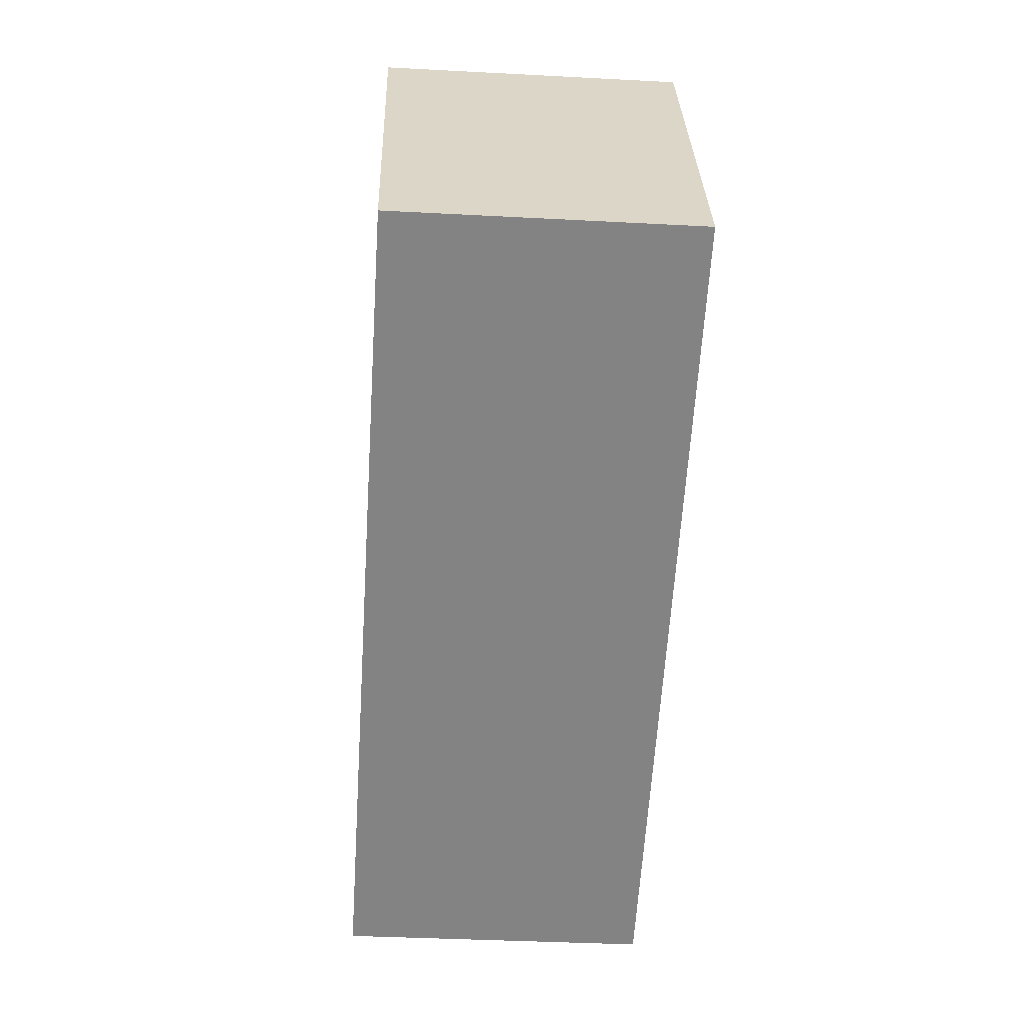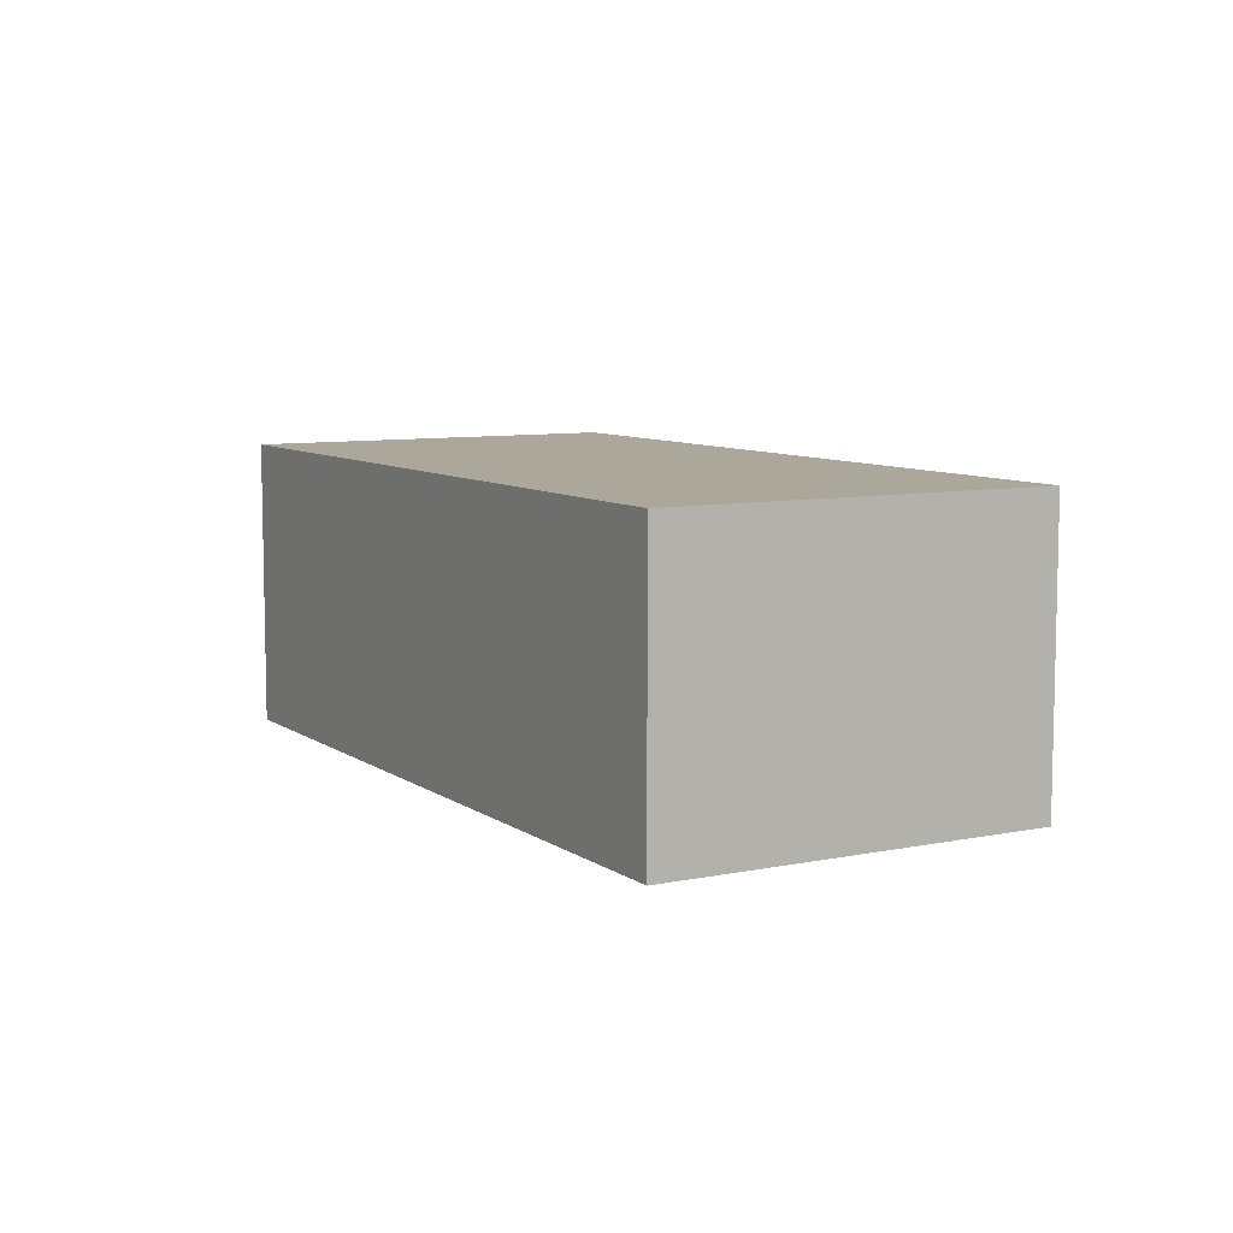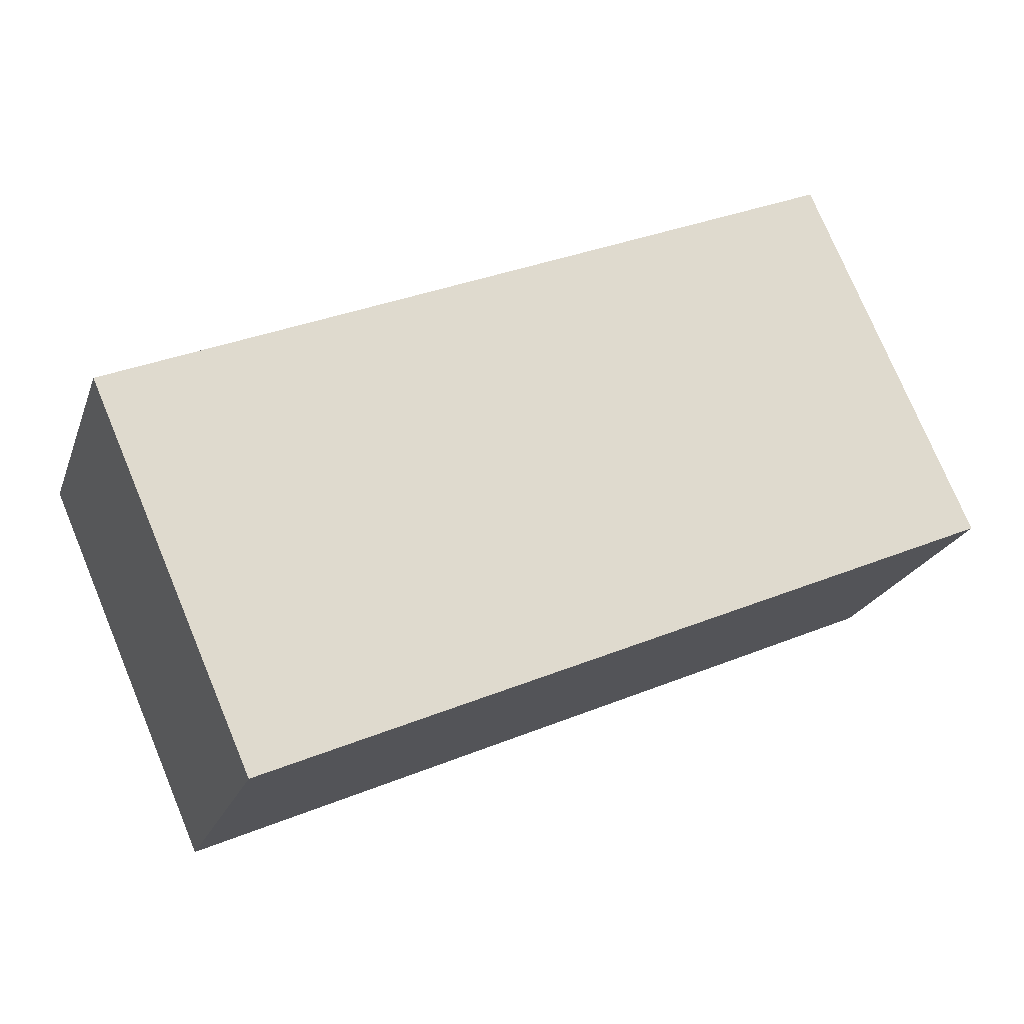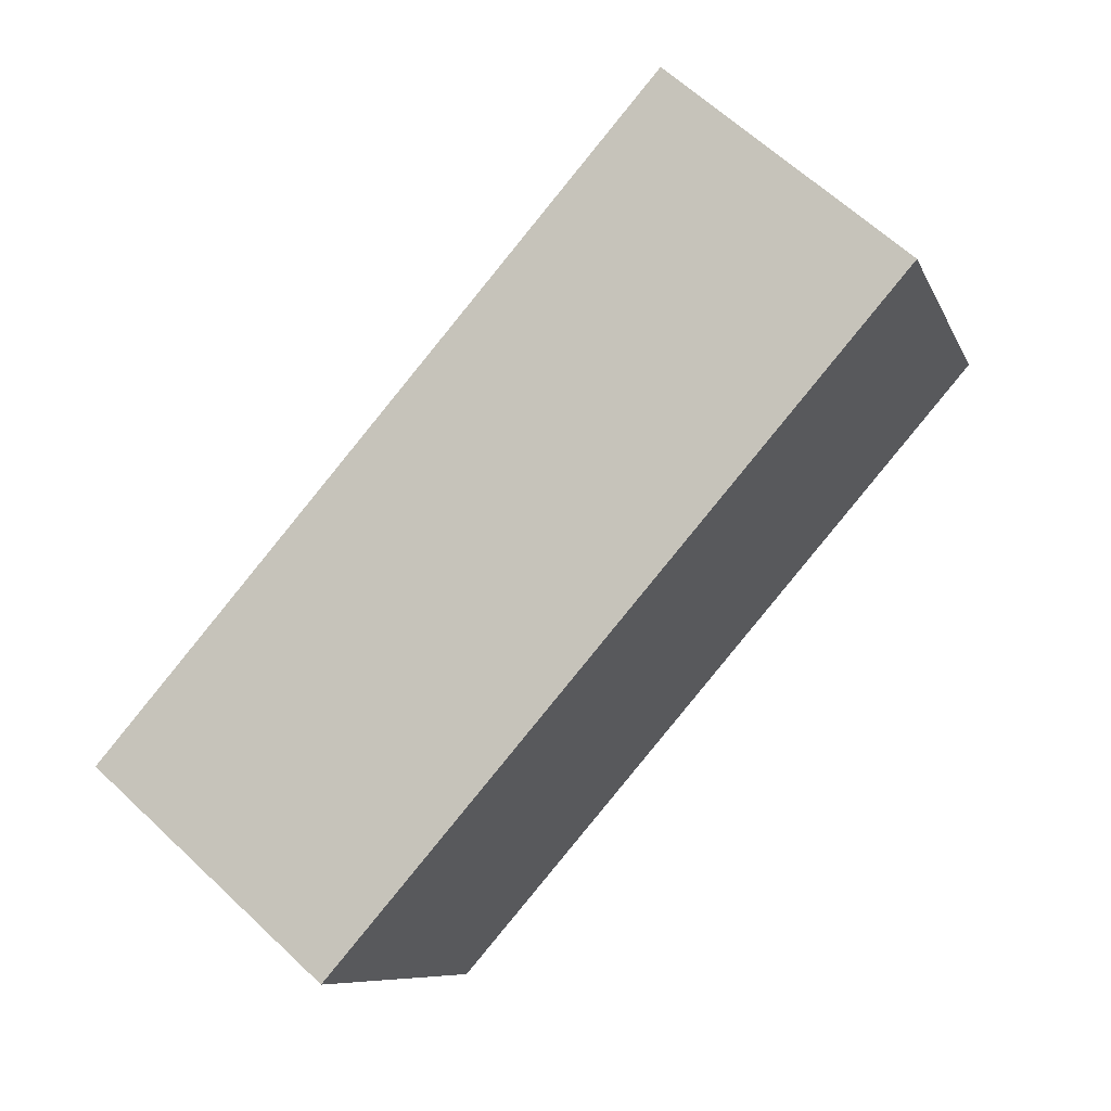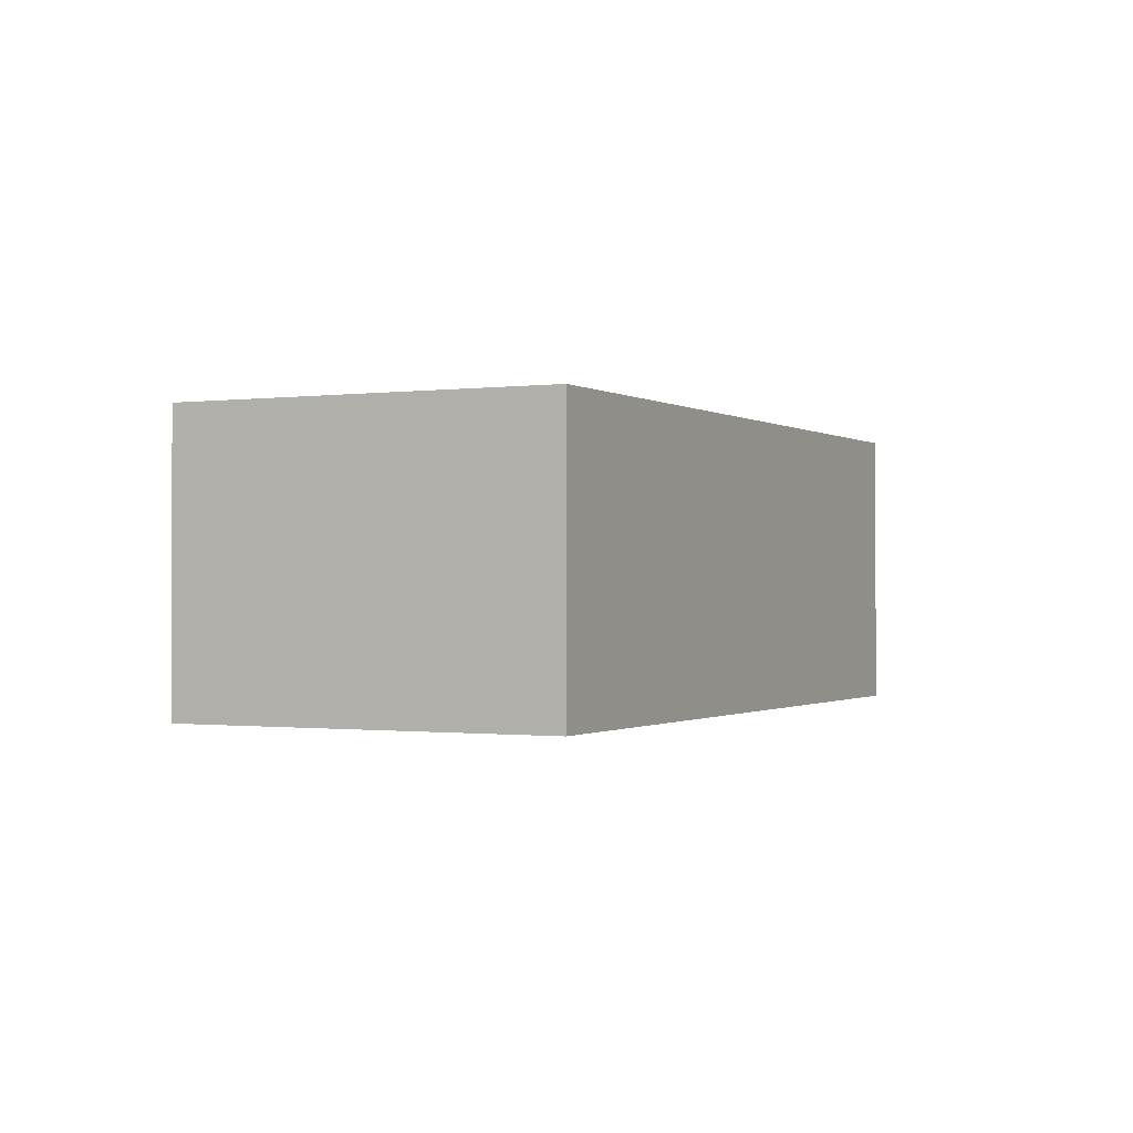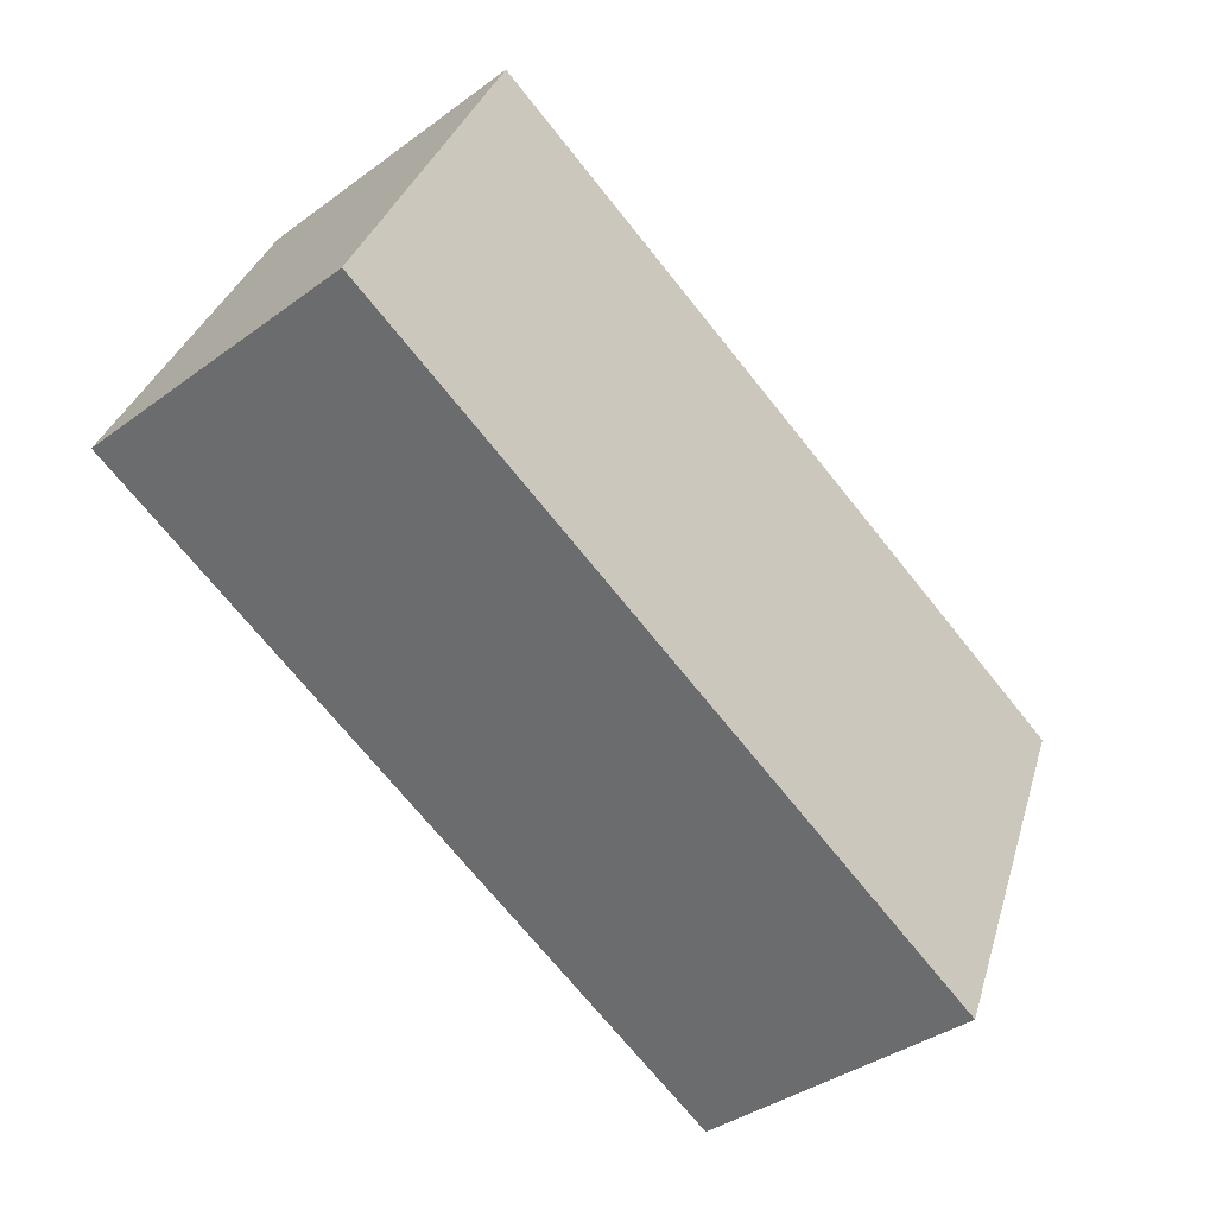
<metadata>
{"format":"obj","ext":"obj","renderer":"f3d","projection":"perspective","resolution":1024,"background":"white","views":[{"elev":-37.3,"azim":-93.9,"up":"+Z"},{"elev":8.1,"azim":83.9,"up":"+Y"},{"elev":-22.0,"azim":163.1,"up":"+Z"},{"elev":63.6,"azim":133.5,"up":"+Z"},{"elev":-0.7,"azim":140.2,"up":"+Y"},{"elev":-38.6,"azim":-47.4,"up":"+Z"}]}
</metadata>
<code>
v  0 2.18 1.335e-16
v  5.482 2.18 -2.38
v  5.475 2.18 -2.396
v  6.68 2.18 0.344
v  1.189 2.18 2.722
v  5.475 1.467e-16 -2.396
v  0 0 0
v  1.189 -1.667e-16 2.722
v  6.68 -2.106e-17 0.344
v  5.482 1.457e-16 -2.38
g defaultobject
f 1 2 3
f 2 1 4
f 4 1 5
f 6 1 3
f 1 6 7
f 7 5 1
f 5 7 8
f 8 4 5
f 4 8 9
f 2 6 3
f 6 2 4
f 6 4 10
f 10 4 9
f 6 8 7
f 8 6 10
f 8 10 9

</code>
